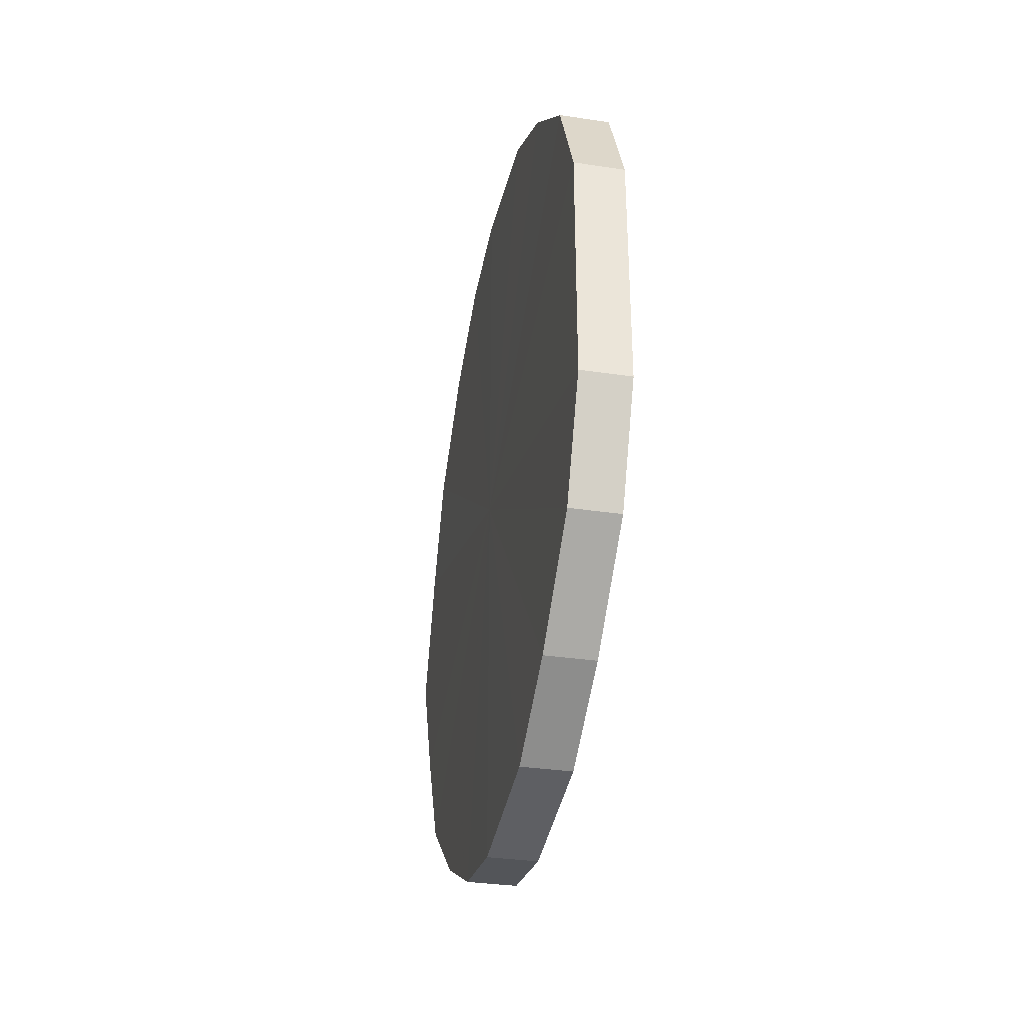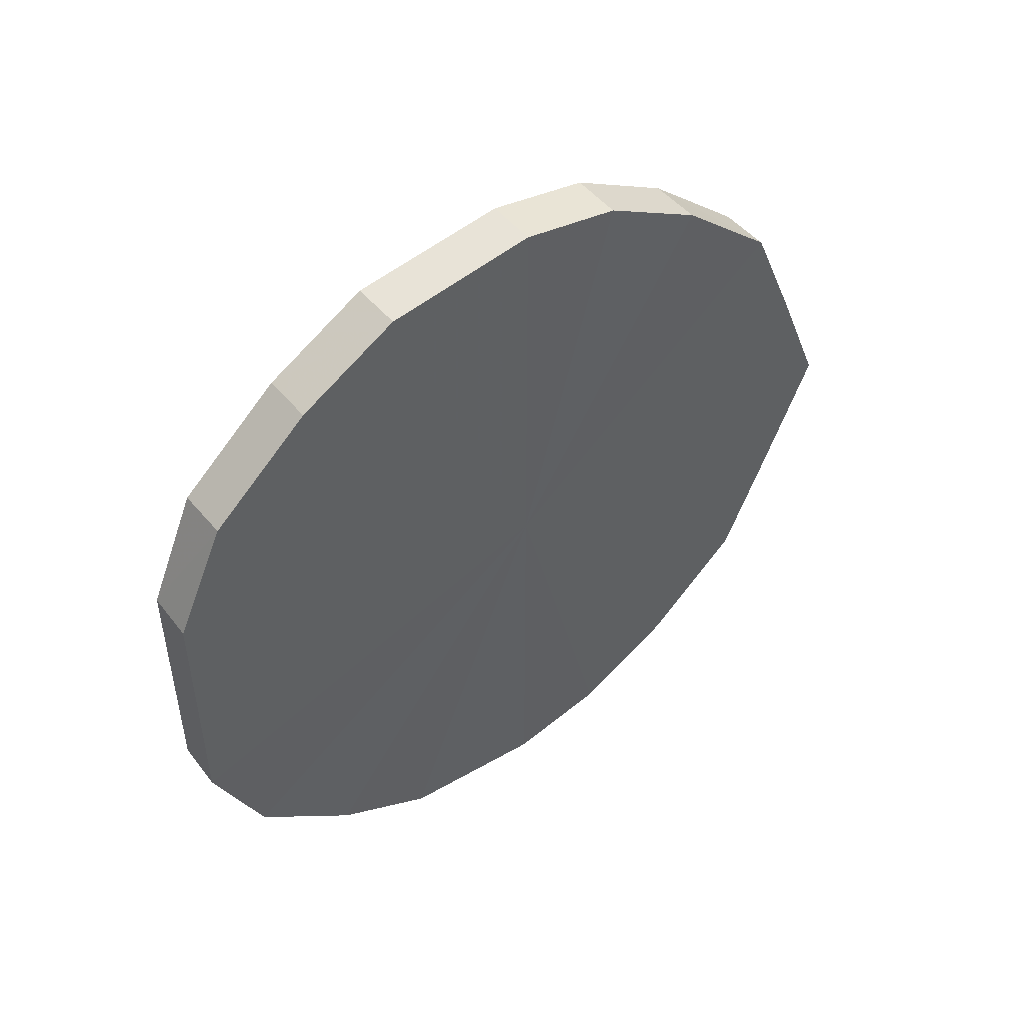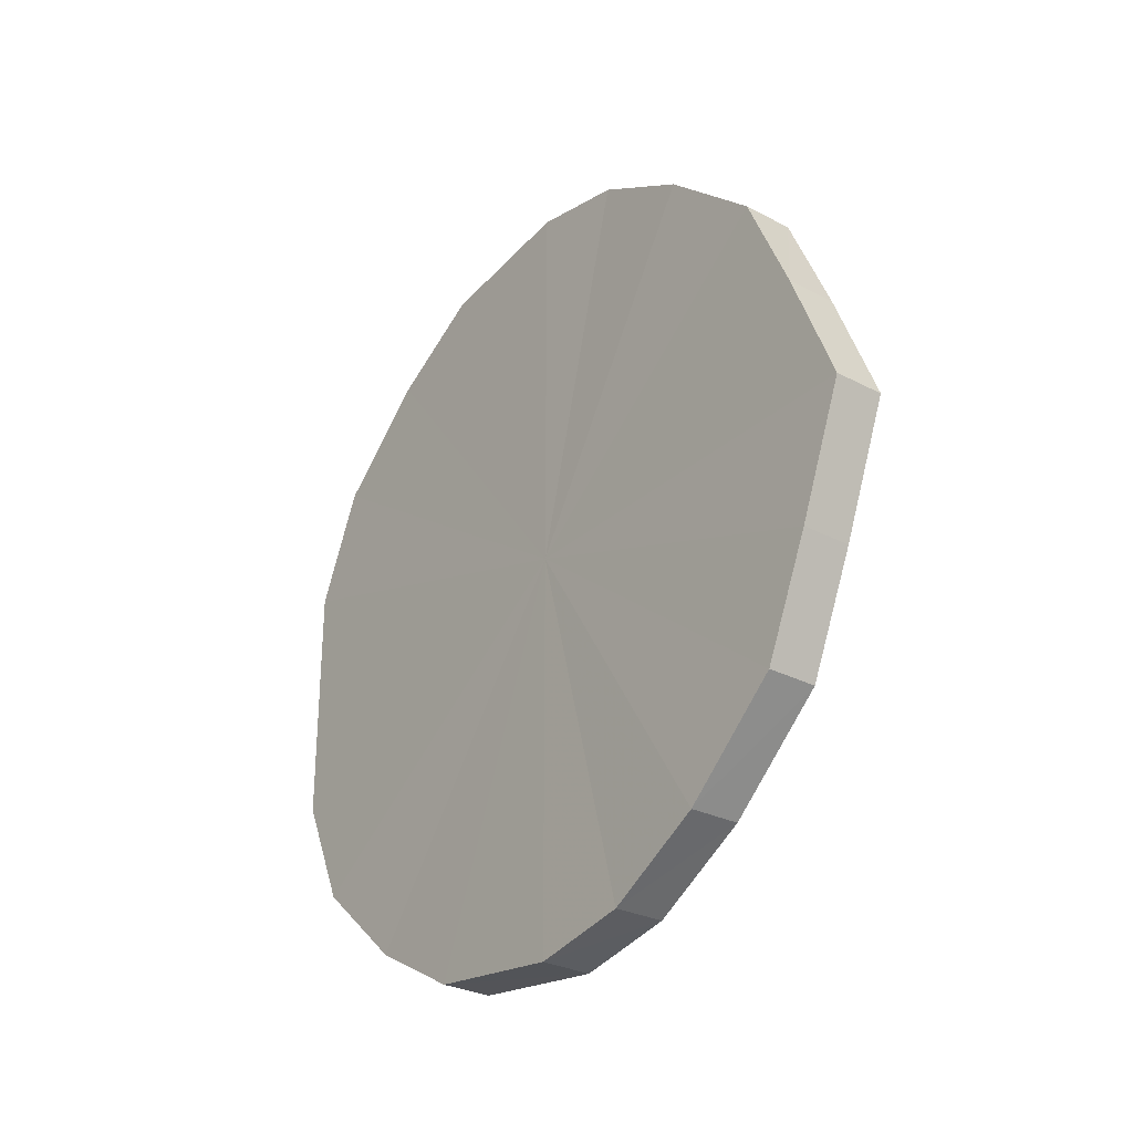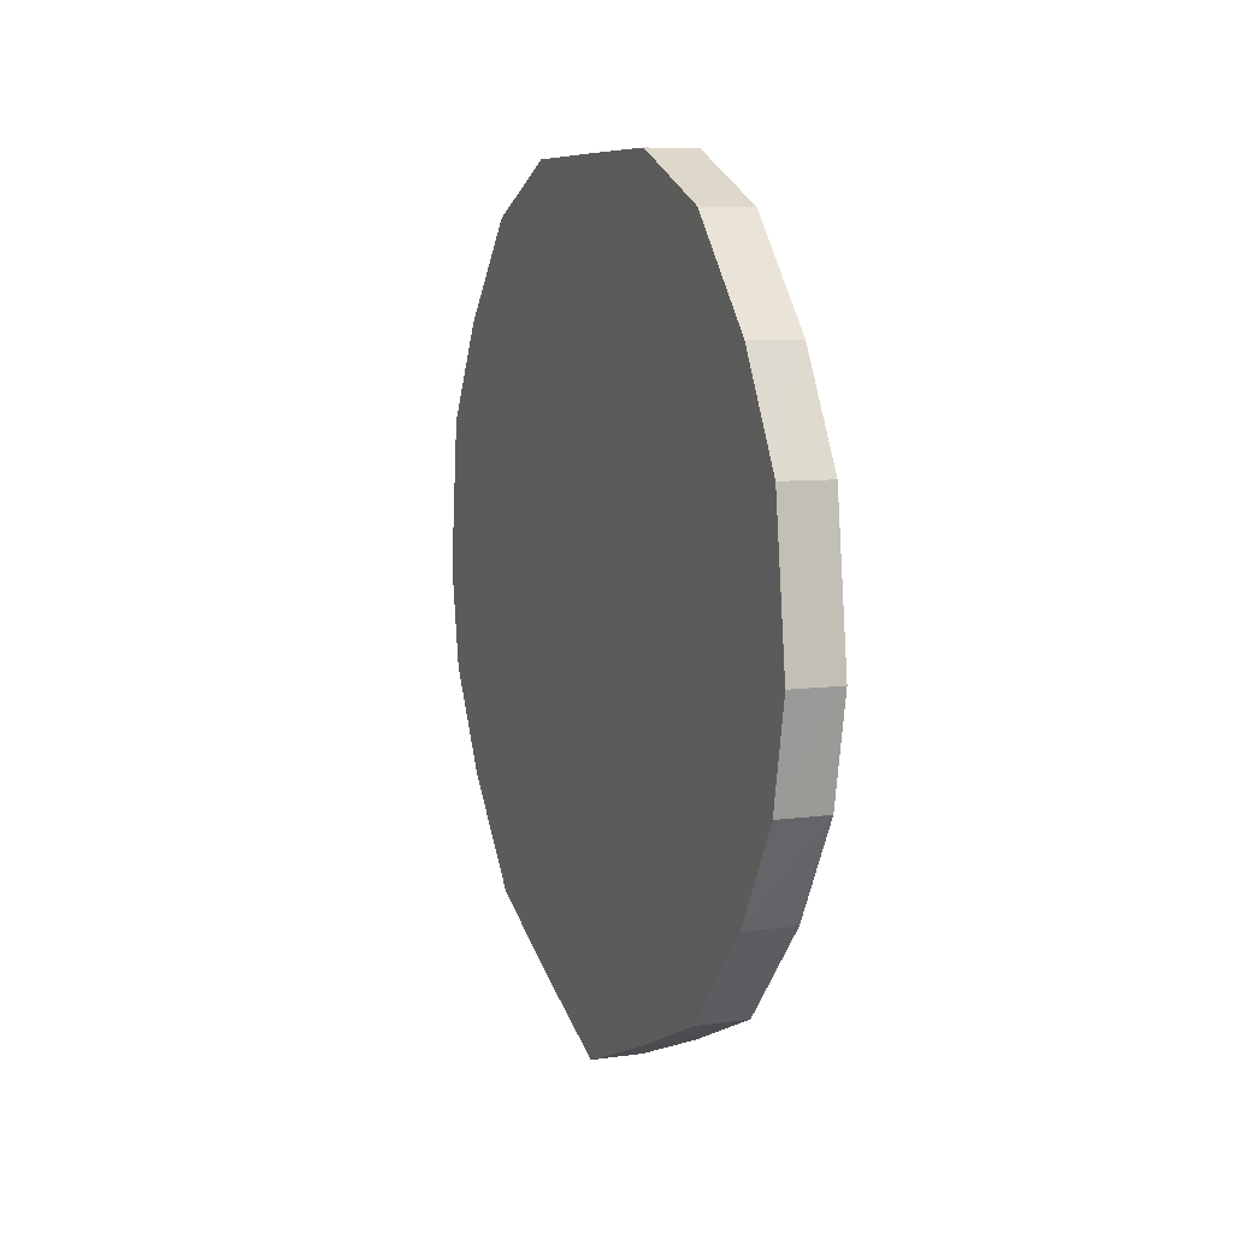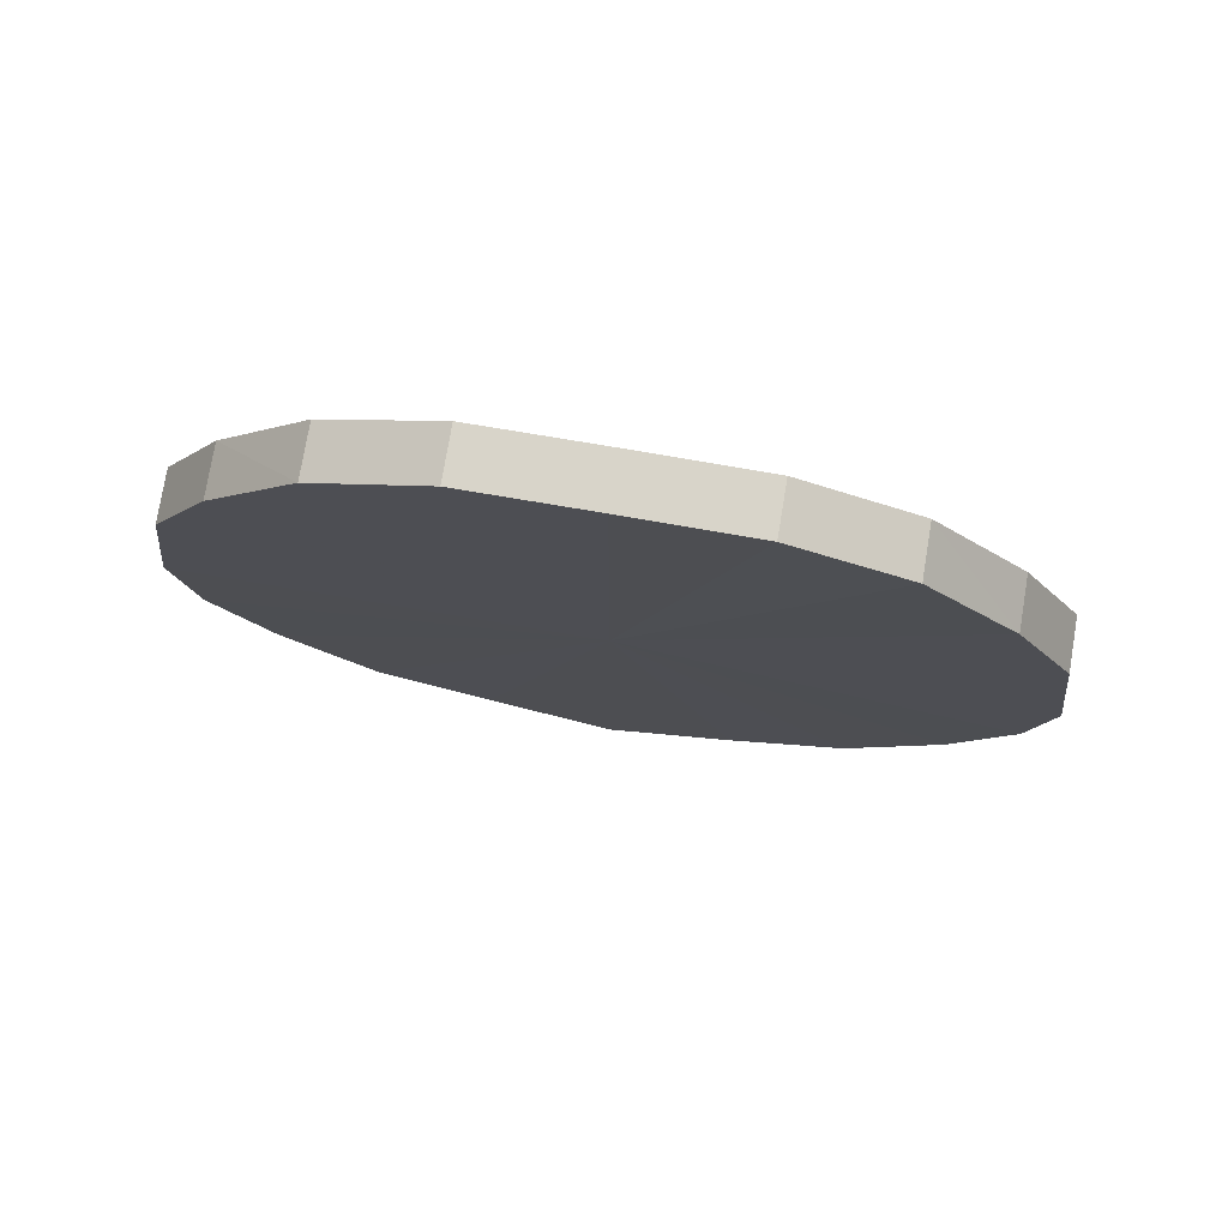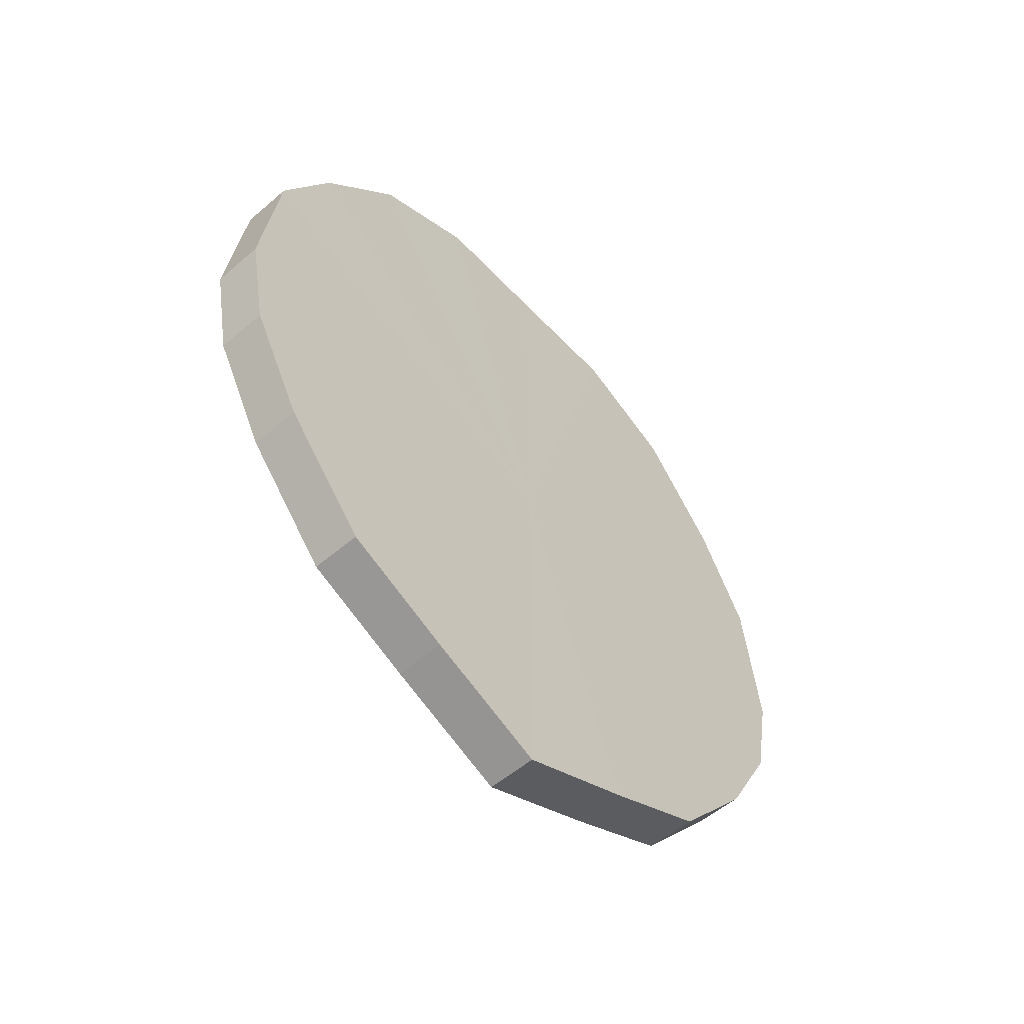
<metadata>
{"format":"obj","ext":"obj","renderer":"f3d","projection":"perspective","resolution":1024,"background":"white","views":[{"elev":-34.6,"azim":168.3,"up":"+Z"},{"elev":48.8,"azim":-126.8,"up":"+Z"},{"elev":-29.1,"azim":-37.8,"up":"+Z"},{"elev":8.0,"azim":-21.3,"up":"+Y"},{"elev":76.1,"azim":99.6,"up":"+Y"},{"elev":-53.9,"azim":-138.2,"up":"+Y"}]}
</metadata>
<code>
o 10532
v 2170 1872 13.29
v 2170 1872 13.31
v 2170 1872 13.29
v 2170 1872 13.33
v 2170 1872 13.31
v 2170 1872 13.26
v 2170 1872 13.26
v 2170 1872 13.35
v 2170 1872 13.33
v 2170 1872 13.24
v 2170 1872 13.24
v 2170 1872 13.36
v 2170 1872 13.35
v 2170 1872 13.22
v 2170 1872 13.22
v 2170 1872 13.37
v 2170 1872 13.36
v 2170 1872 13.21
v 2170 1872 13.21
v 2170 1872 13.36
v 2170 1872 13.37
v 2170 1872 13.21
v 2170 1872 13.21
v 2170 1872 13.35
v 2170 1872 13.36
v 2170 1872 13.21
v 2170 1872 13.21
v 2170 1872 13.33
v 2170 1872 13.35
v 2170 1872 13.22
v 2170 1872 13.22
v 2170 1872 13.31
v 2170 1872 13.33
v 2170 1872 13.24
v 2170 1872 13.24
v 2170 1872 13.29
v 2170 1872 13.31
v 2170 1872 13.26
v 2170 1872 13.26
v 2170 1872 13.29
v 2170 1872 13.29
v 2170 1872 13.31
v 2170 1872 13.31
v 2170 1872 13.33
v 2170 1872 13.33
v 2170 1872 13.26
v 2170 1872 13.29
v 2170 1872 13.24
v 2170 1872 13.26
v 2170 1872 13.35
v 2170 1872 13.35
v 2170 1872 13.22
v 2170 1872 13.24
v 2170 1872 13.21
v 2170 1872 13.22
v 2170 1872 13.36
v 2170 1872 13.36
v 2170 1872 13.21
v 2170 1872 13.21
v 2170 1872 13.21
v 2170 1872 13.21
v 2170 1872 13.37
v 2170 1872 13.37
v 2170 1872 13.22
v 2170 1872 13.21
v 2170 1872 13.24
v 2170 1872 13.22
v 2170 1872 13.36
v 2170 1872 13.36
v 2170 1872 13.26
v 2170 1872 13.24
v 2170 1872 13.29
v 2170 1872 13.26
v 2170 1872 13.35
v 2170 1872 13.35
v 2170 1872 13.31
v 2170 1872 13.29
v 2170 1872 13.33
v 2170 1872 13.31
v 2170 1872 13.33
v 2170 1872 13.29
v 2170 1872 13.31
v 2170 1872 13.29
v 2170 1872 13.33
v 2170 1872 13.26
v 2170 1872 13.35
v 2170 1872 13.24
v 2170 1872 13.36
v 2170 1872 13.22
v 2170 1872 13.37
v 2170 1872 13.21
v 2170 1872 13.36
v 2170 1872 13.21
v 2170 1872 13.35
v 2170 1872 13.21
v 2170 1872 13.33
v 2170 1872 13.22
v 2170 1872 13.31
v 2170 1872 13.24
v 2170 1872 13.29
v 2170 1872 13.26
v 2170 1872 13.29
v 2170 1872 13.29
v 2170 1872 13.31
v 2170 1872 13.26
v 2170 1872 13.33
v 2170 1872 13.24
v 2170 1872 13.35
v 2170 1872 13.22
v 2170 1872 13.36
v 2170 1872 13.21
v 2170 1872 13.37
v 2170 1872 13.21
v 2170 1872 13.36
v 2170 1872 13.21
v 2170 1872 13.35
v 2170 1872 13.22
v 2170 1872 13.33
v 2170 1872 13.24
v 2170 1872 13.31
v 2170 1872 13.26
v 2170 1872 13.29
f 1 2 3
f 2 4 5
f 6 1 7
f 4 8 9
f 10 6 11
f 8 12 13
f 14 10 15
f 12 16 17
f 18 14 19
f 16 20 21
f 22 18 23
f 20 24 25
f 26 22 27
f 24 28 29
f 30 26 31
f 28 32 33
f 34 30 35
f 32 36 37
f 38 34 39
f 36 38 40
f 41 42 43
f 43 44 45
f 46 47 41
f 48 49 46
f 45 50 51
f 52 53 48
f 54 55 52
f 51 56 57
f 58 59 54
f 60 61 58
f 57 62 63
f 64 65 60
f 66 67 64
f 63 68 69
f 70 71 66
f 72 73 70
f 69 74 75
f 76 77 72
f 78 79 76
f 75 80 78
f 81 82 83
f 81 84 82
f 81 83 85
f 81 86 84
f 81 85 87
f 81 88 86
f 81 87 89
f 81 90 88
f 81 89 91
f 81 92 90
f 81 91 93
f 81 94 92
f 81 93 95
f 81 96 94
f 81 95 97
f 81 98 96
f 81 97 99
f 81 100 98
f 81 99 101
f 81 101 100
f 102 103 104
f 102 105 103
f 102 104 106
f 102 107 105
f 102 106 108
f 102 109 107
f 102 108 110
f 102 111 109
f 102 110 112
f 102 113 111
f 102 112 114
f 102 115 113
f 102 114 116
f 102 117 115
f 102 116 118
f 102 119 117
f 102 118 120
f 102 121 119
f 102 120 122
f 102 122 121

</code>
